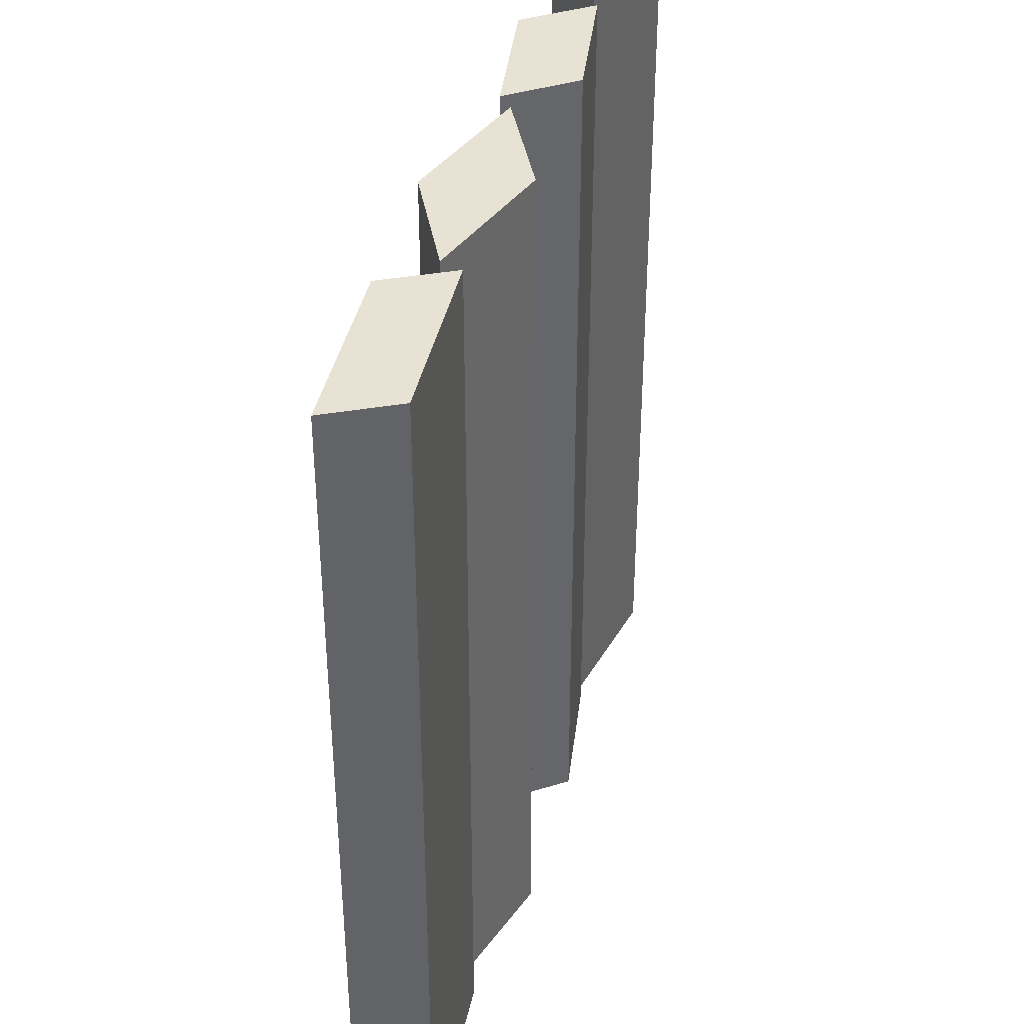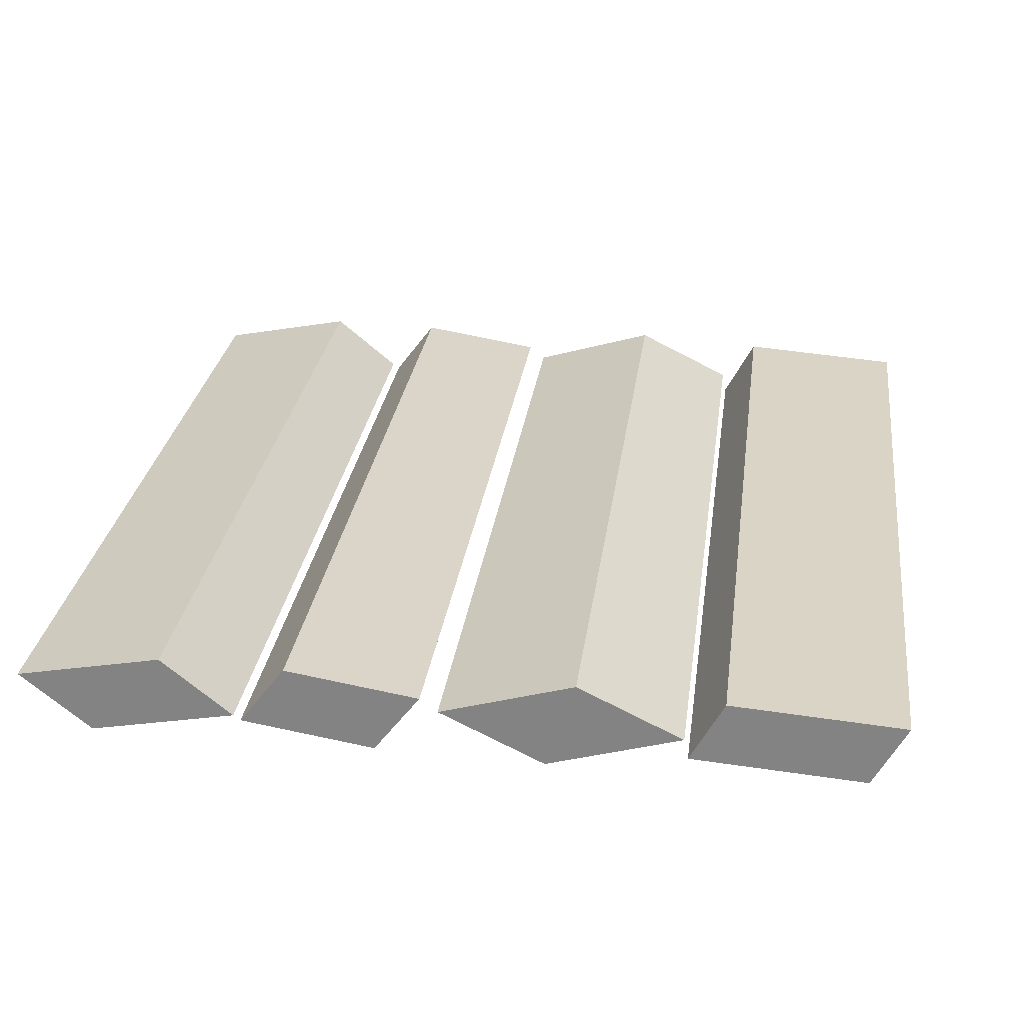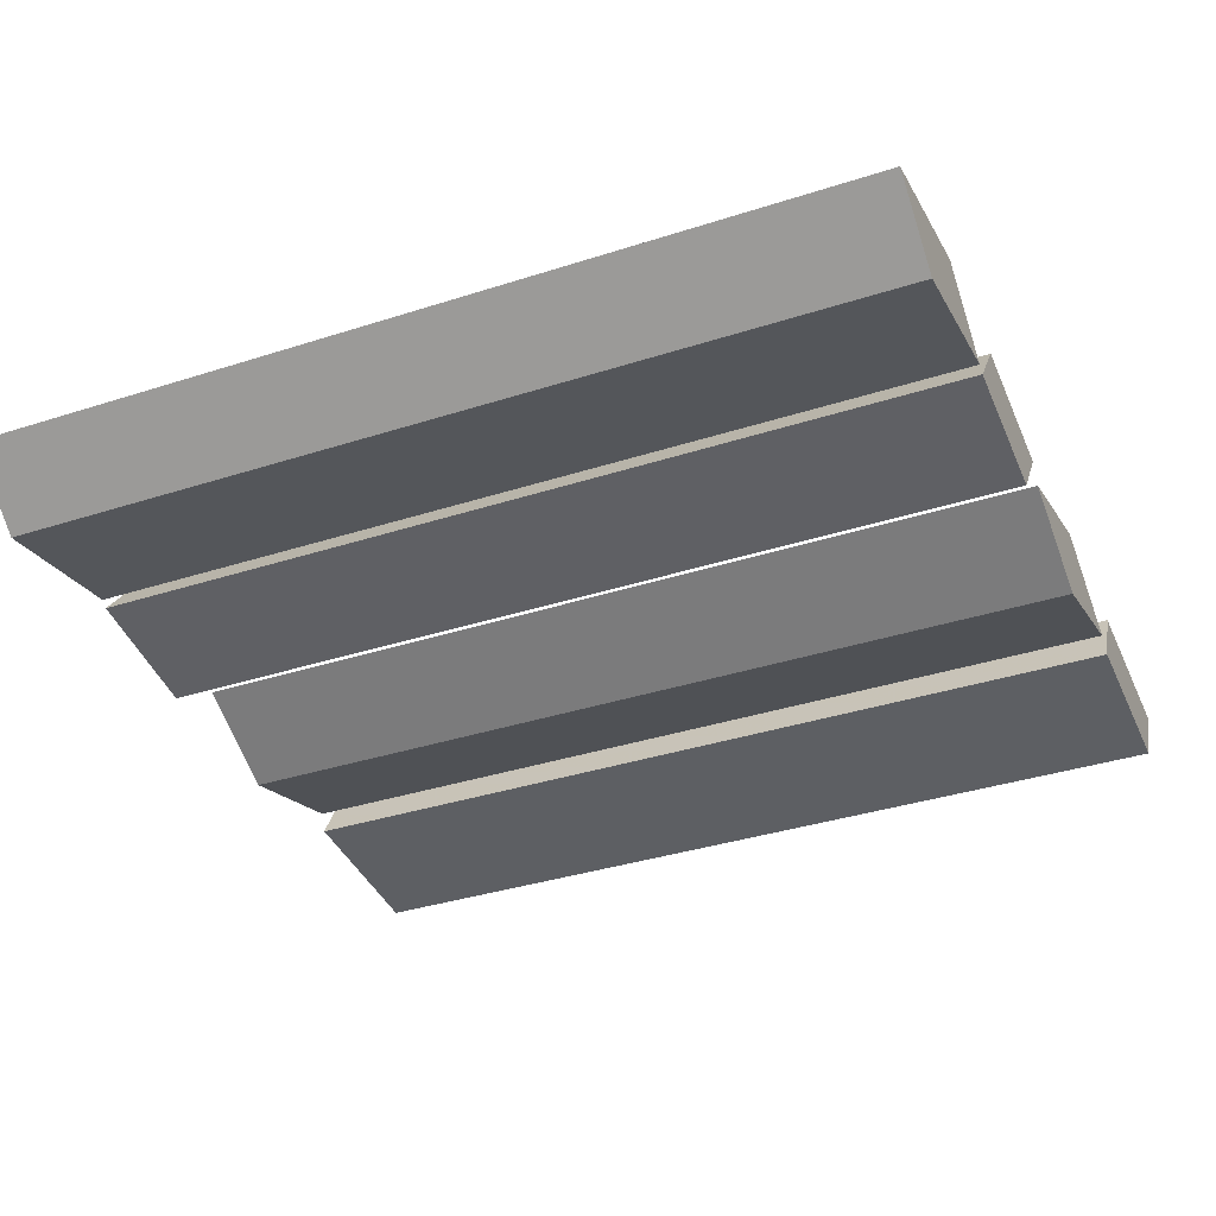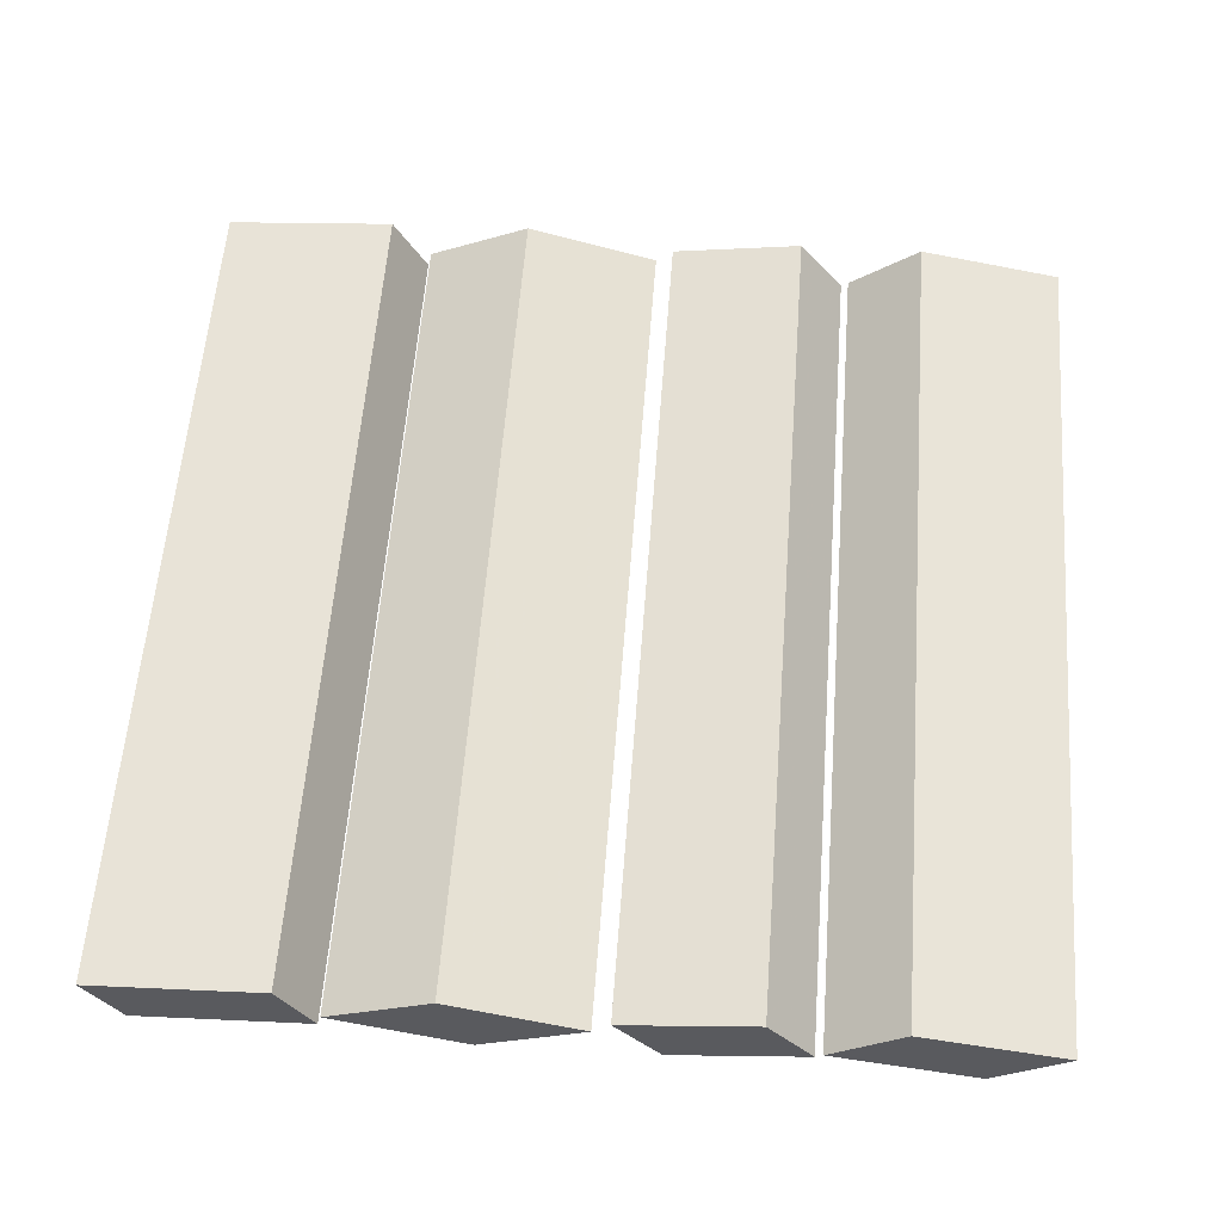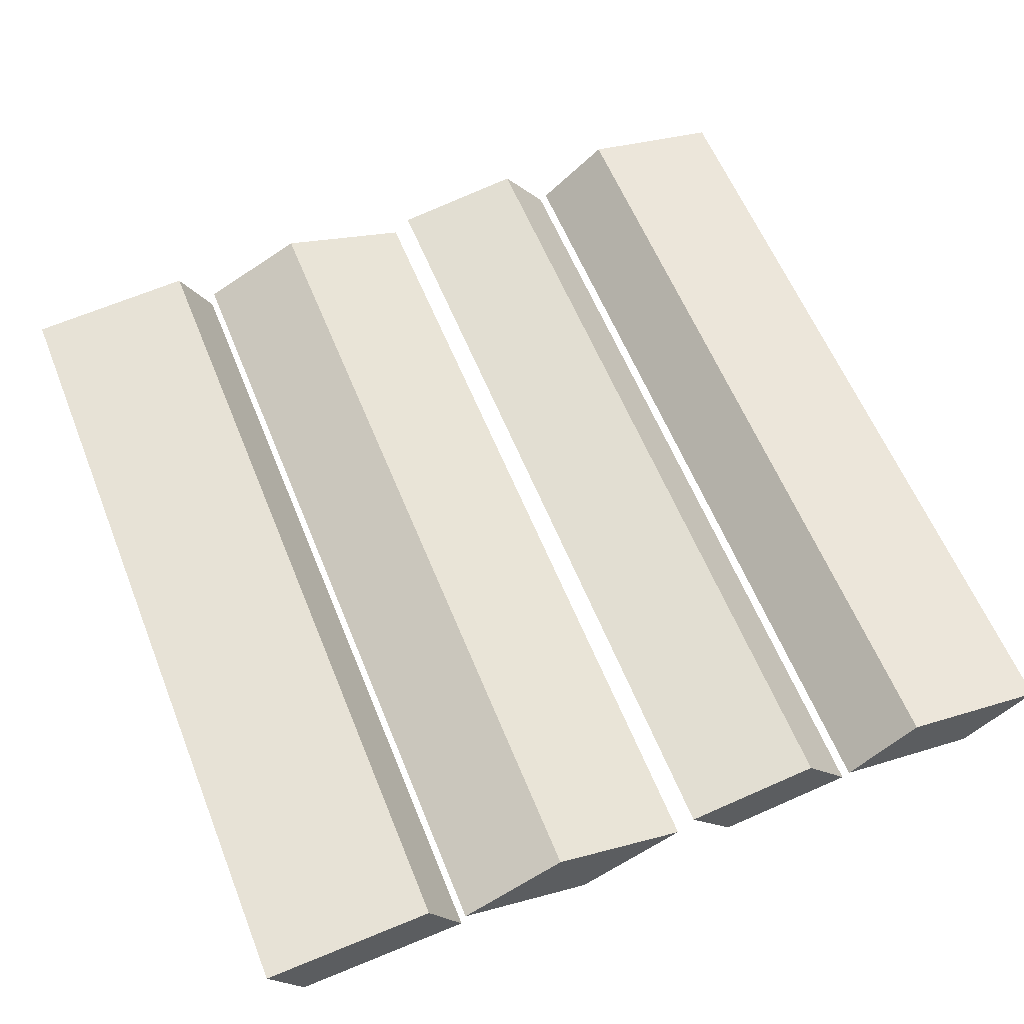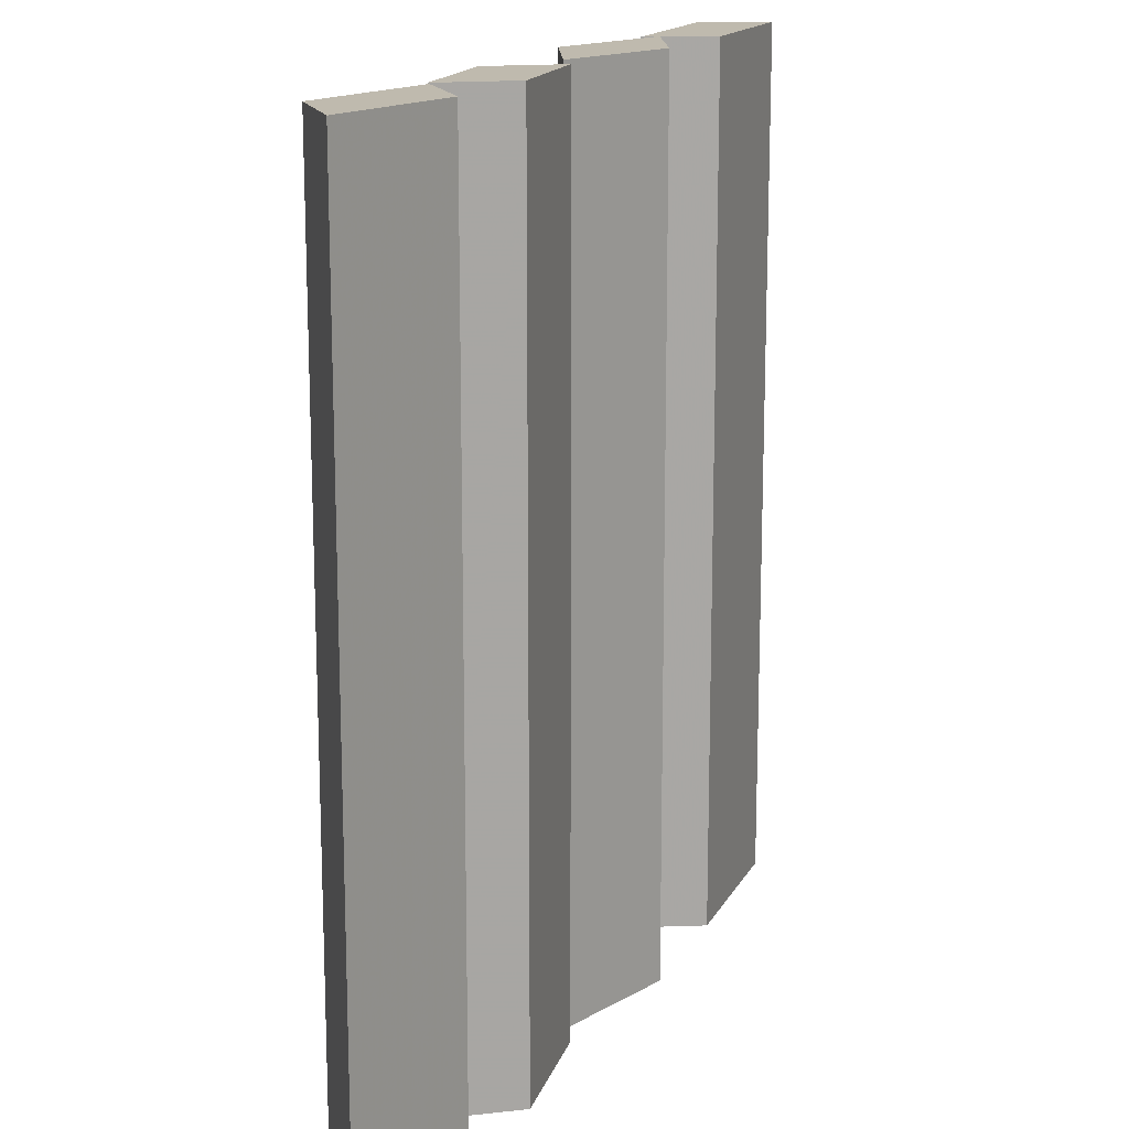
<metadata>
{"format":"obj","ext":"obj","renderer":"f3d","projection":"perspective","resolution":1024,"background":"white","views":[{"elev":39.7,"azim":105.9,"up":"+Y"},{"elev":27.8,"azim":7.6,"up":"+Z"},{"elev":-36.0,"azim":-67.1,"up":"+Z"},{"elev":58.6,"azim":-175.7,"up":"+Z"},{"elev":58.6,"azim":158.3,"up":"+Z"},{"elev":15.7,"azim":-66.2,"up":"+Y"}]}
</metadata>
<code>
o obj_0
v 6.12 		-10 		0.932
v 5.34 		-10 		-0.54
v 9.35 		-10 		-0.826
v 10.13 		-10 		0.646
v 10.13 		9.983 		0.646
v 9.35 		9.983 		-0.826
v 5.34 		9.983 		-0.54
v 6.12 		9.983 		0.932
v -0.6858 		-10 		0.518
v -0.6858 		9.983 		0.518
v -6.636 		-10 		1.056
v -4.994 		-10 		-0.292
v -4.994 		9.983 		-0.292
v -6.636 		9.983 		1.056
v -10 		9.983 		0.398
v -8.36 		9.983 		-0.95
v -8.36 		-10 		-0.95
v -10 		-10 		0.398
v -1.748 		-10 		-0.9
v -4.831 		-10 		-0.412
v -4.831 		9.983 		-0.412
v -1.748 		9.983 		-0.9
v -3.769 		-10 		1.006
v -3.769 		9.983 		1.006
v 2.137 		-9.966 		-1
v -0.2864 		-9.966 		0.182
v -0.2864 		10.02 		0.182
v 2.137 		10.02 		-1
v 5.239 		10.02 		-0.076
v 2.816 		10.02 		1.106
v 2.816 		-9.966 		1.106
v 5.239 		-9.966 		-0.076
g group_0_15277357
f 1 2 3
f 1 3 4
f 7 8 6
f 5 6 8
f 10 24 9
f 11 12 13
f 11 13 14
f 15 16 17
f 15 17 18
f 14 15 18
f 14 18 11
f 12 17 16
f 12 16 13
f 19 20 21
f 19 21 22
f 9 23 19
f 20 19 23
f 21 24 22
f 10 22 24
f 25 26 27
f 25 27 28
f 4 3 6
f 4 6 5
f 29 30 31
f 29 31 32
f 22 10 19
f 9 19 10
f 2 1 7
f 8 7 1
f 5 8 1
f 5 1 4
f 3 2 7
f 3 7 6
f 12 11 17
f 18 17 11
f 14 13 16
f 14 16 15
f 24 21 20
f 24 20 23
f 24 23 9
f 30 27 26
f 30 26 31
f 32 25 28
f 32 28 29
f 32 31 25
f 26 25 31
f 30 29 28
f 30 28 27

</code>
